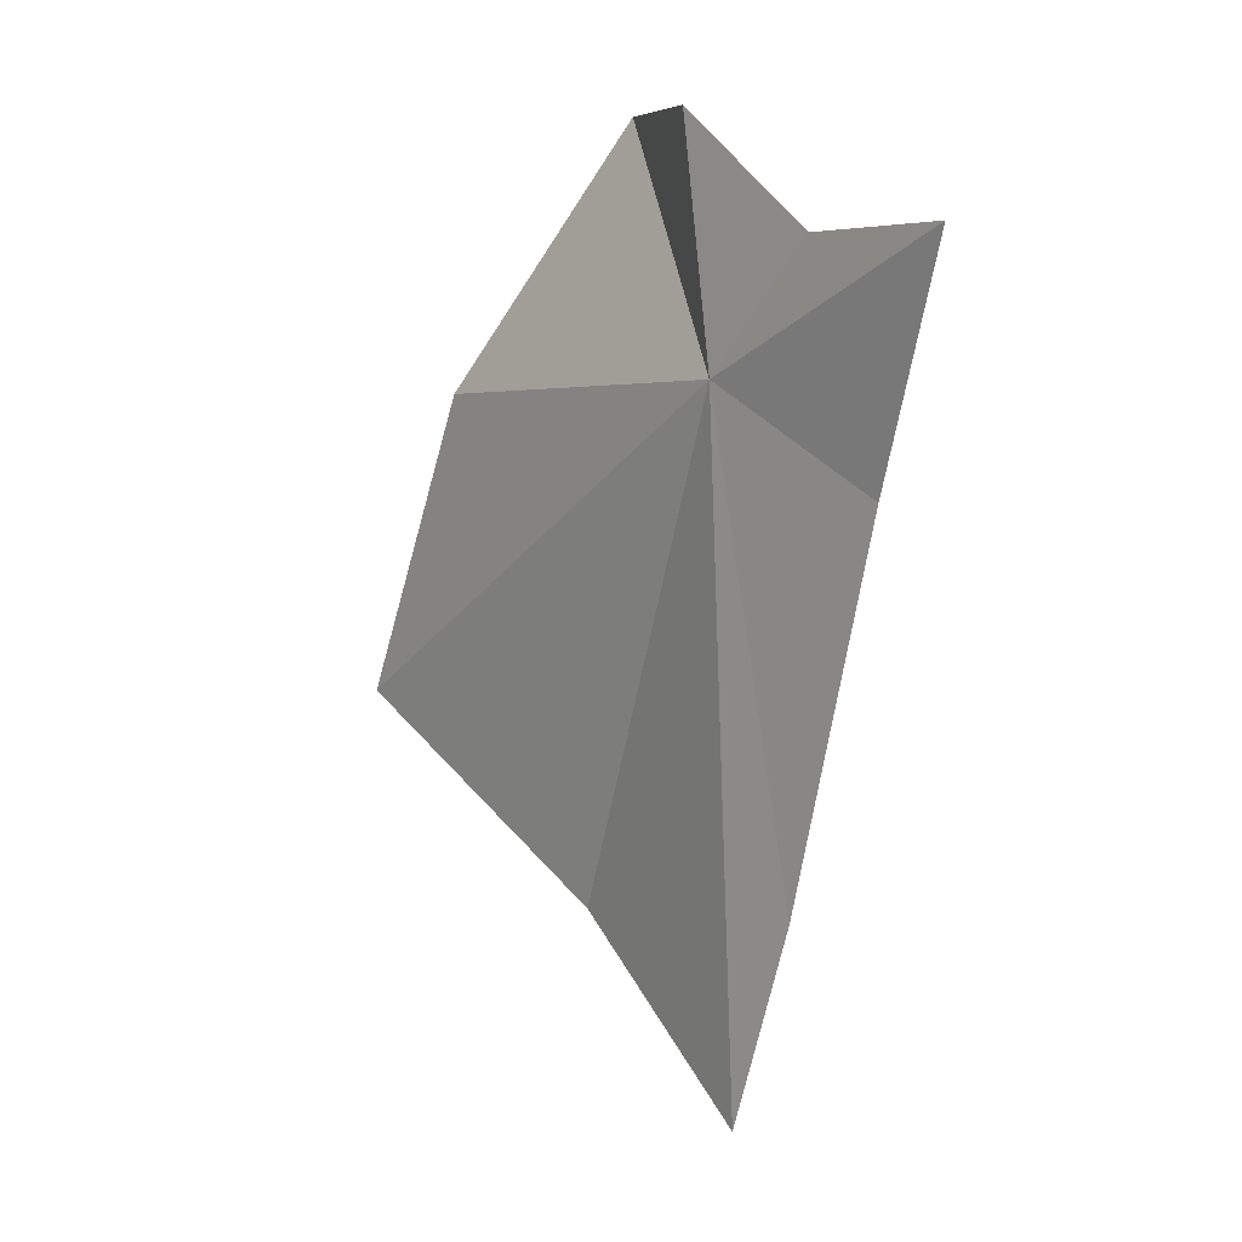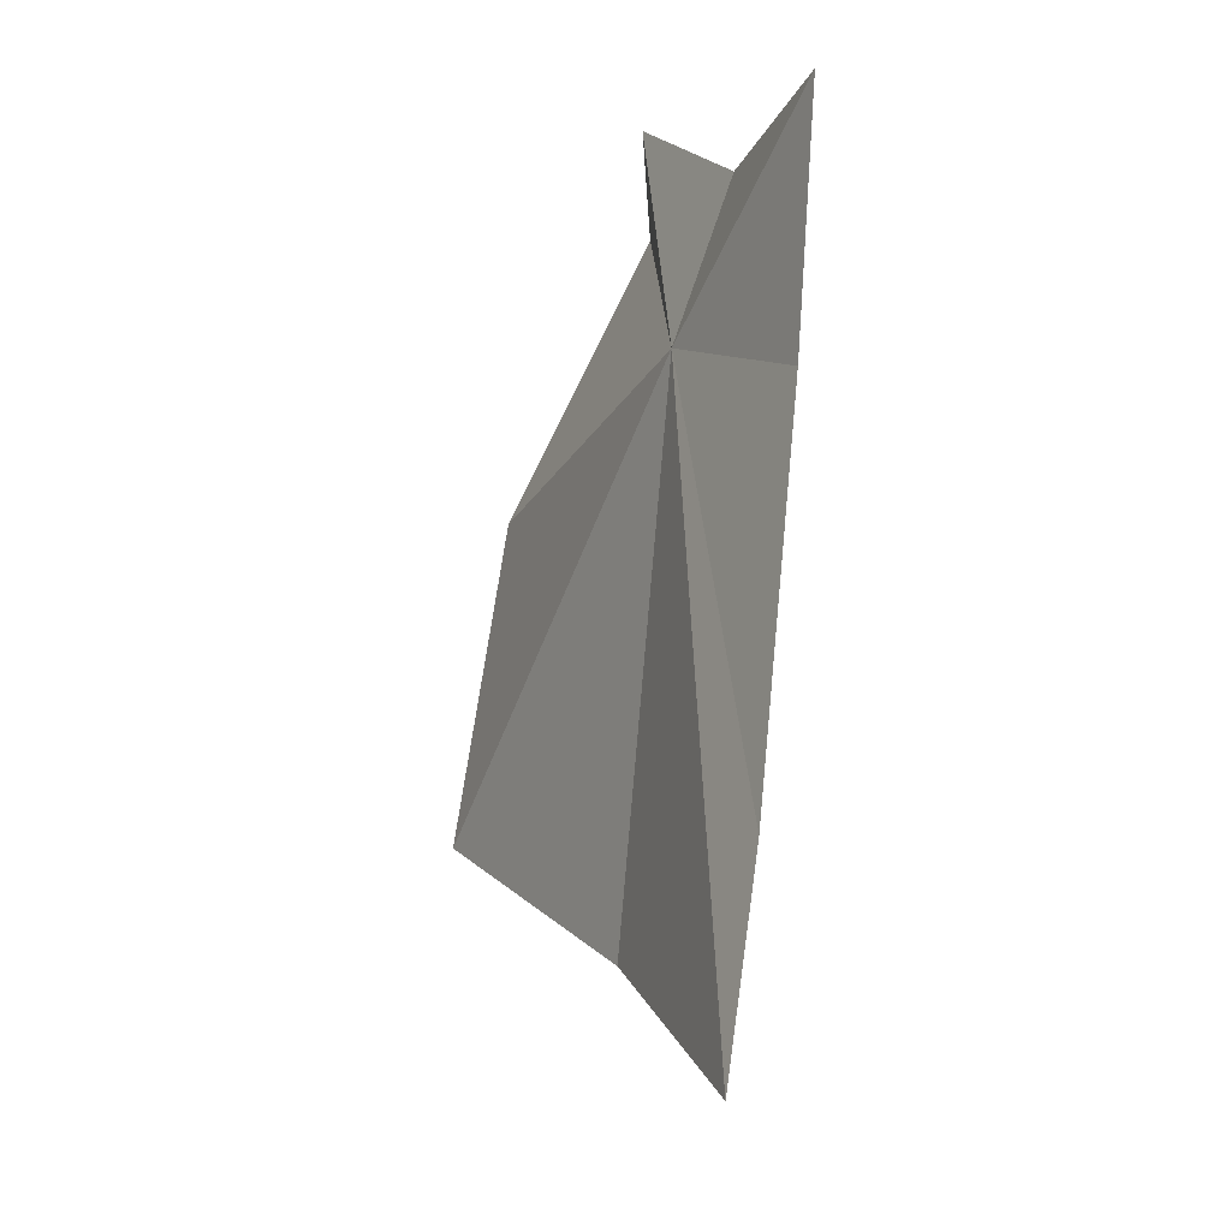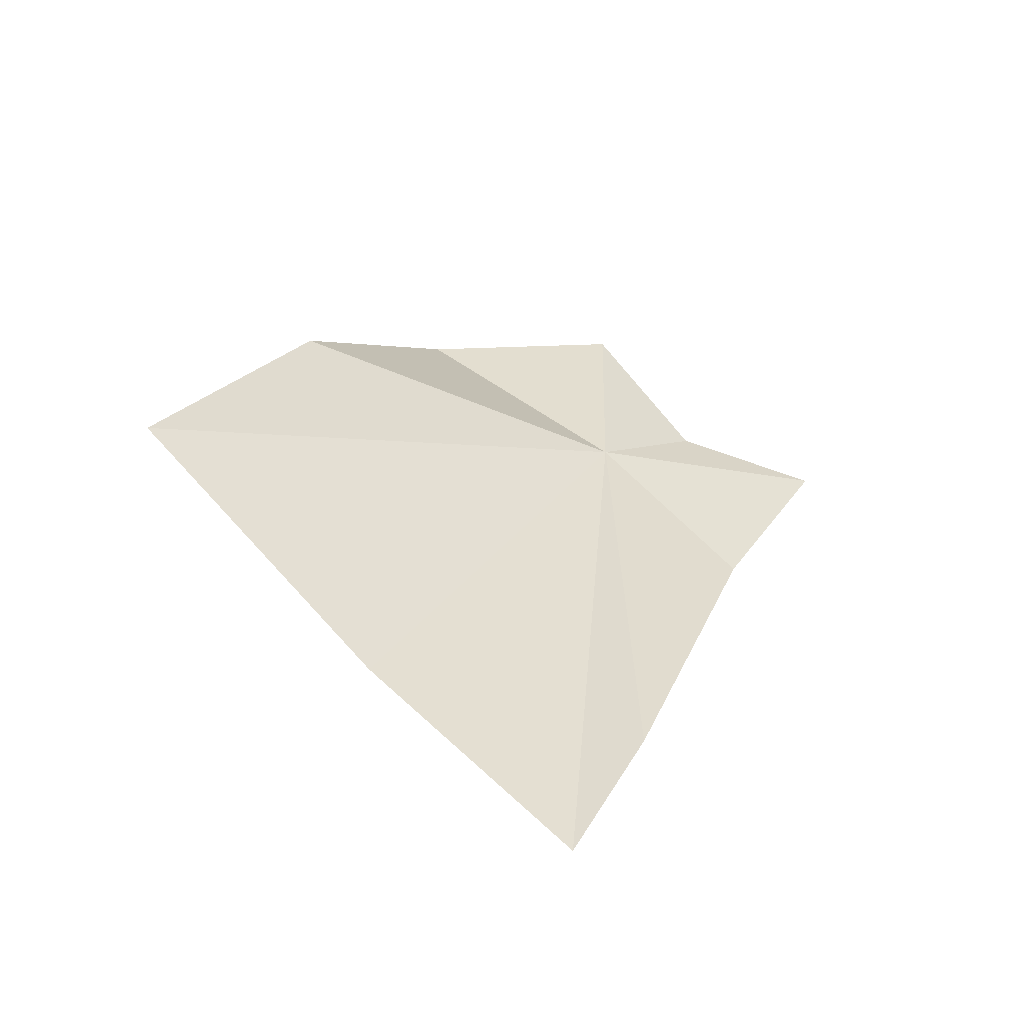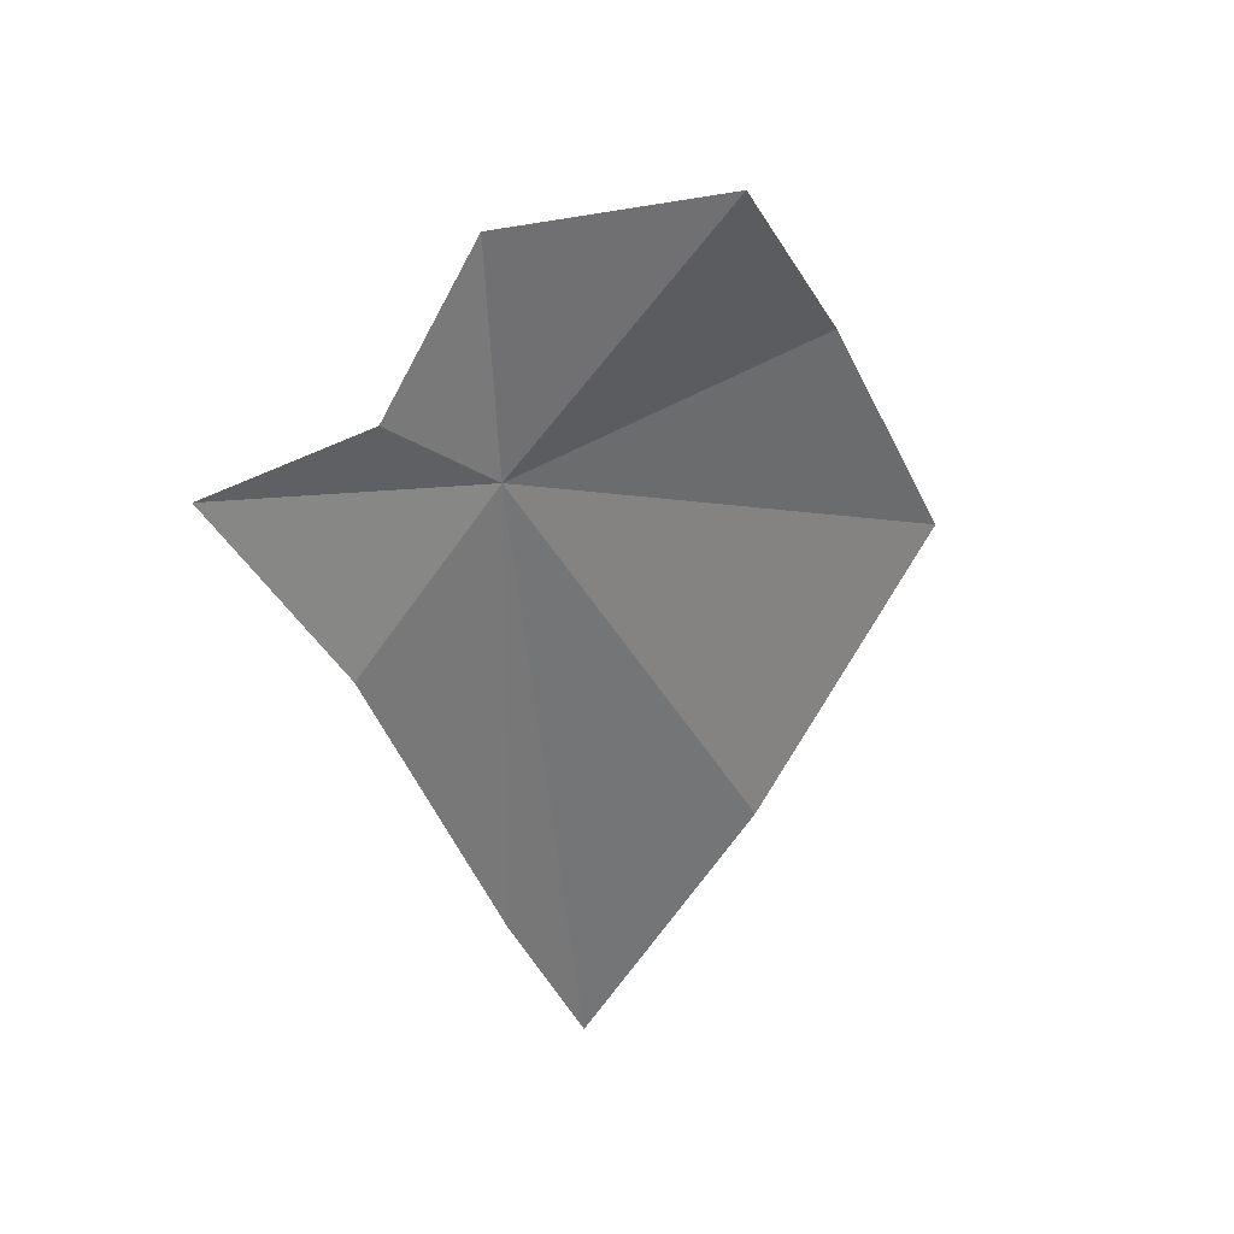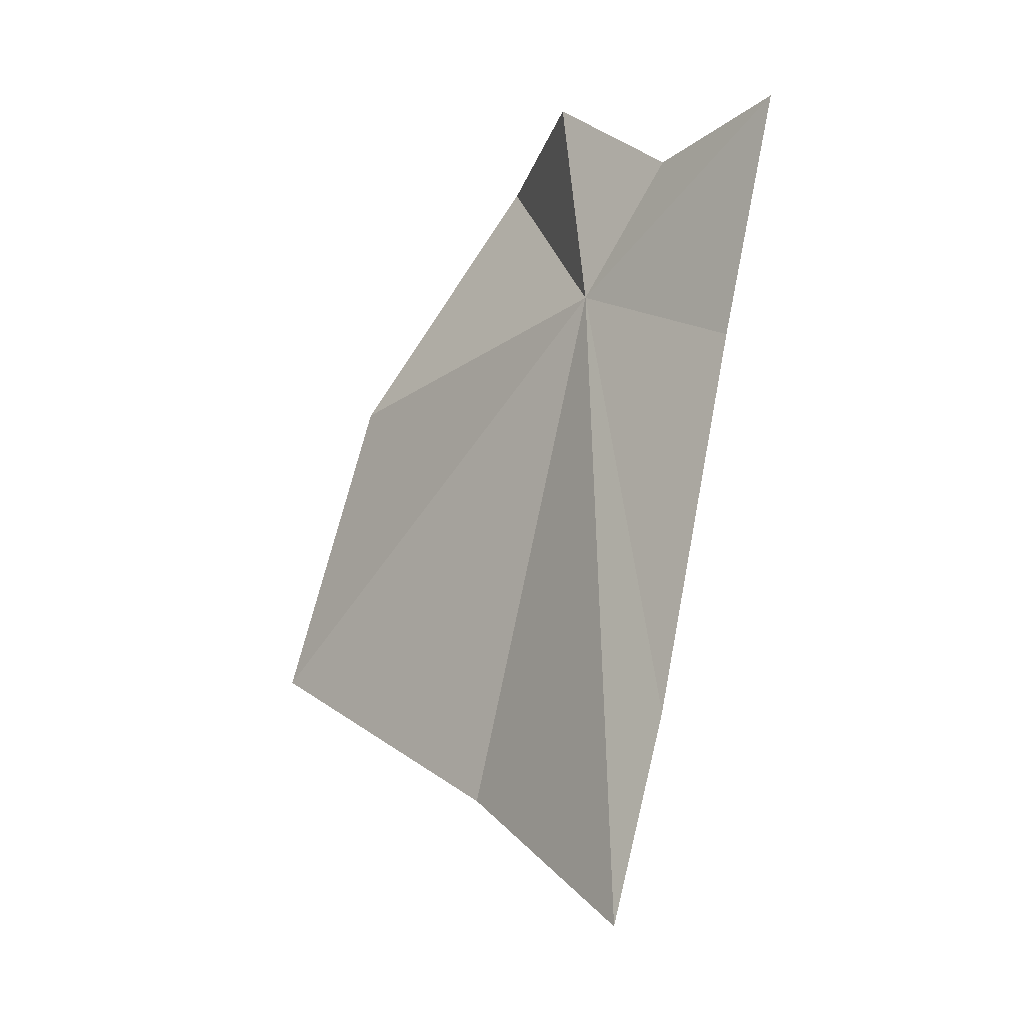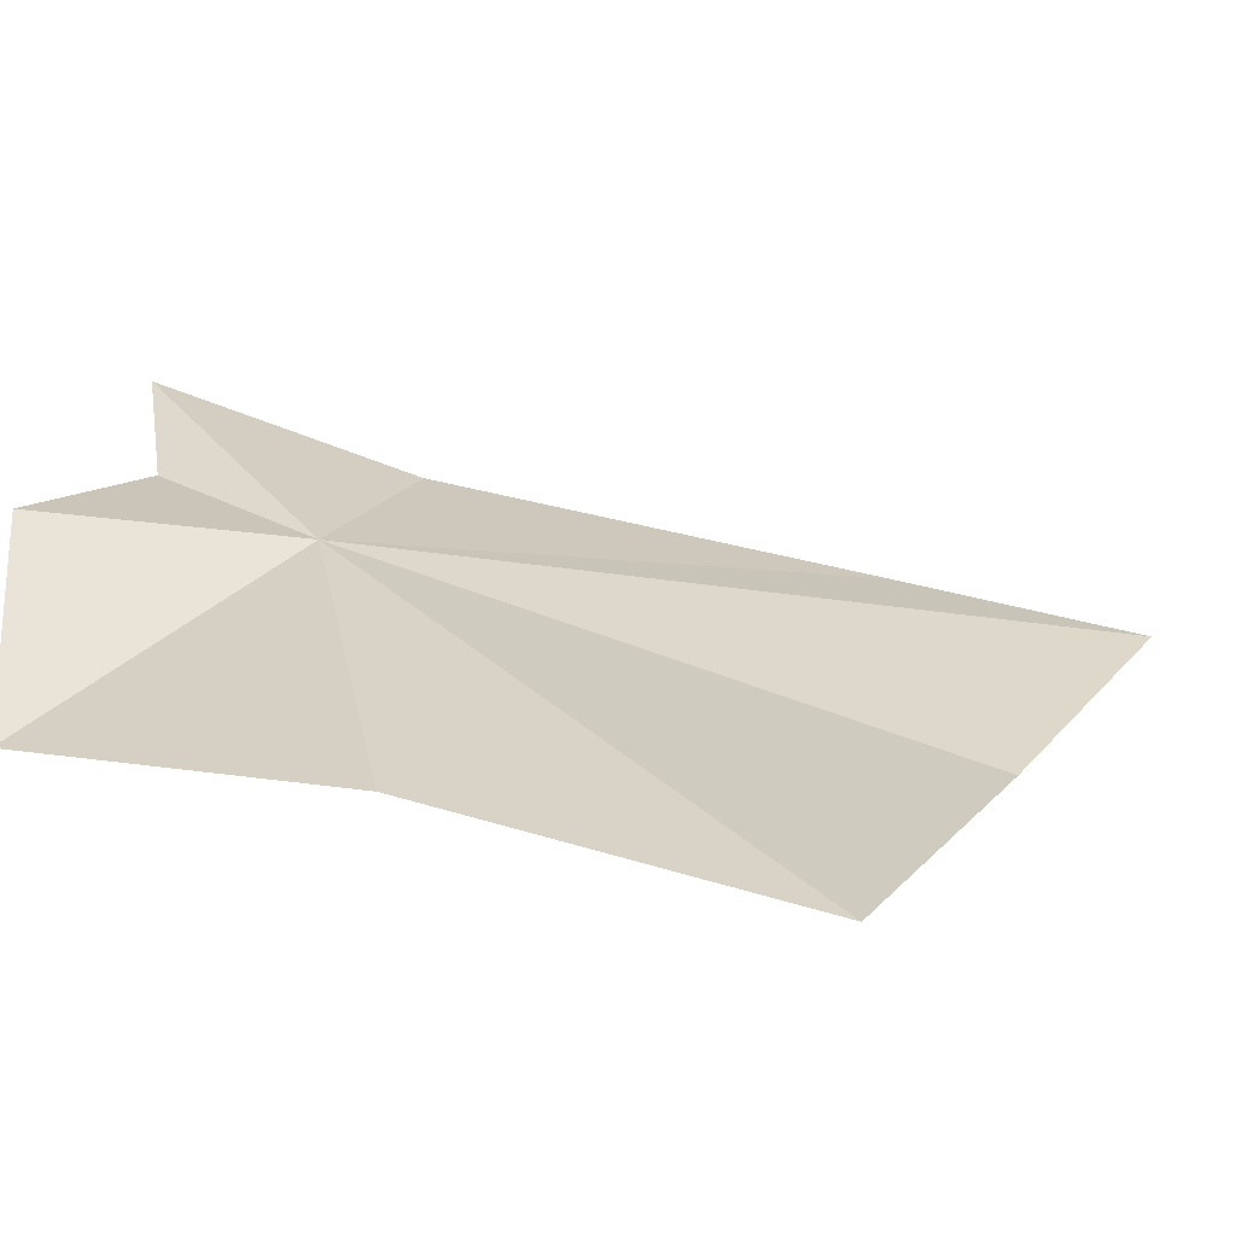
<metadata>
{"format":"obj","ext":"obj","renderer":"f3d","projection":"perspective","resolution":1024,"background":"white","views":[{"elev":4.5,"azim":-160.9,"up":"+Z"},{"elev":-24.2,"azim":-146.9,"up":"+Z"},{"elev":-58.5,"azim":124.2,"up":"+Z"},{"elev":41.7,"azim":-70.3,"up":"+Z"},{"elev":-22.7,"azim":-163.6,"up":"+Z"},{"elev":-3.7,"azim":79.3,"up":"+Y"}]}
</metadata>
<code>
v -0.7269 24.08 23.27
v -0.4152 23.68 23.87
v -0.6804 24.13 23.84
v -0.7337 23.92 21.59
v -0.8971 24.04 22.09
v 0.3715 23.39 22.49
v -0.2857 23.63 22.02
v -0.9824 24.23 23.56
v -1.316 24.46 23.56
v 0.06633 23.6 23.24
v -1.138 24.25 23.01
f 1 2 3
f 1 5 4
f 1 7 6
f 1 8 9
f 1 3 8
f 1 6 10
f 1 11 5
f 1 9 11
f 1 10 2
f 1 4 7

</code>
